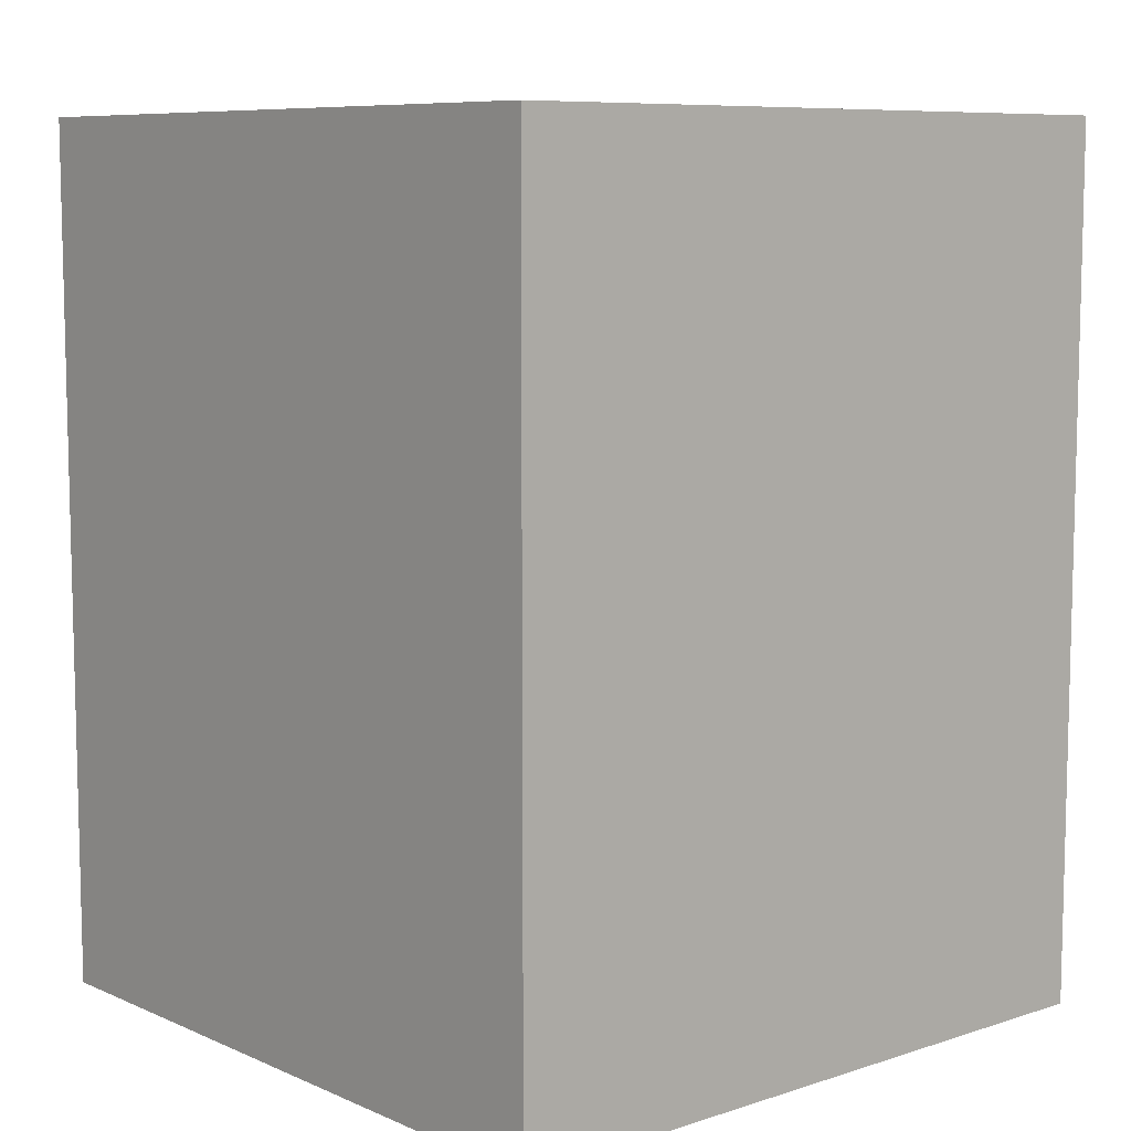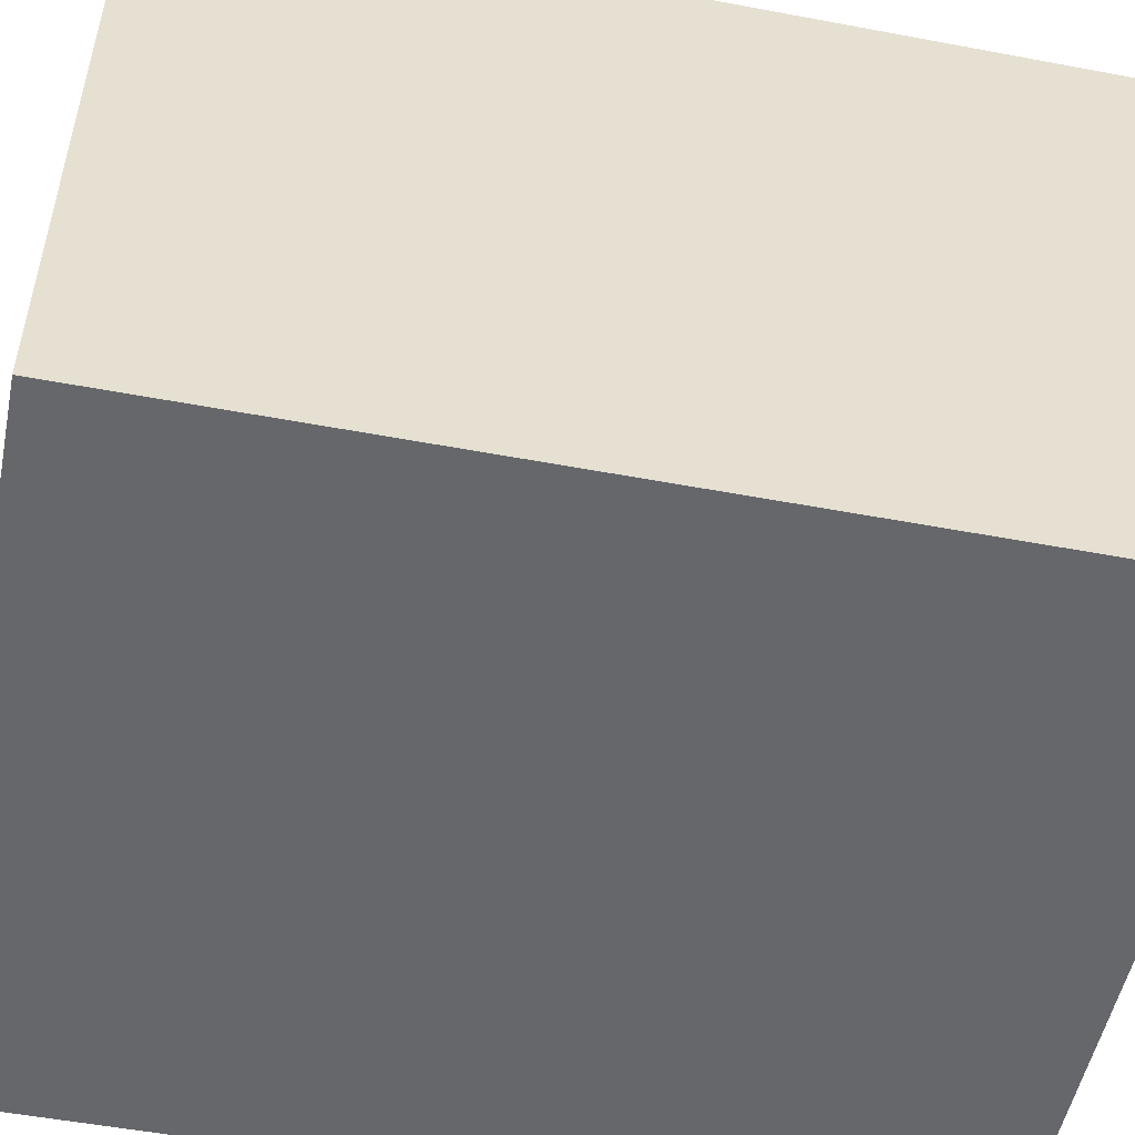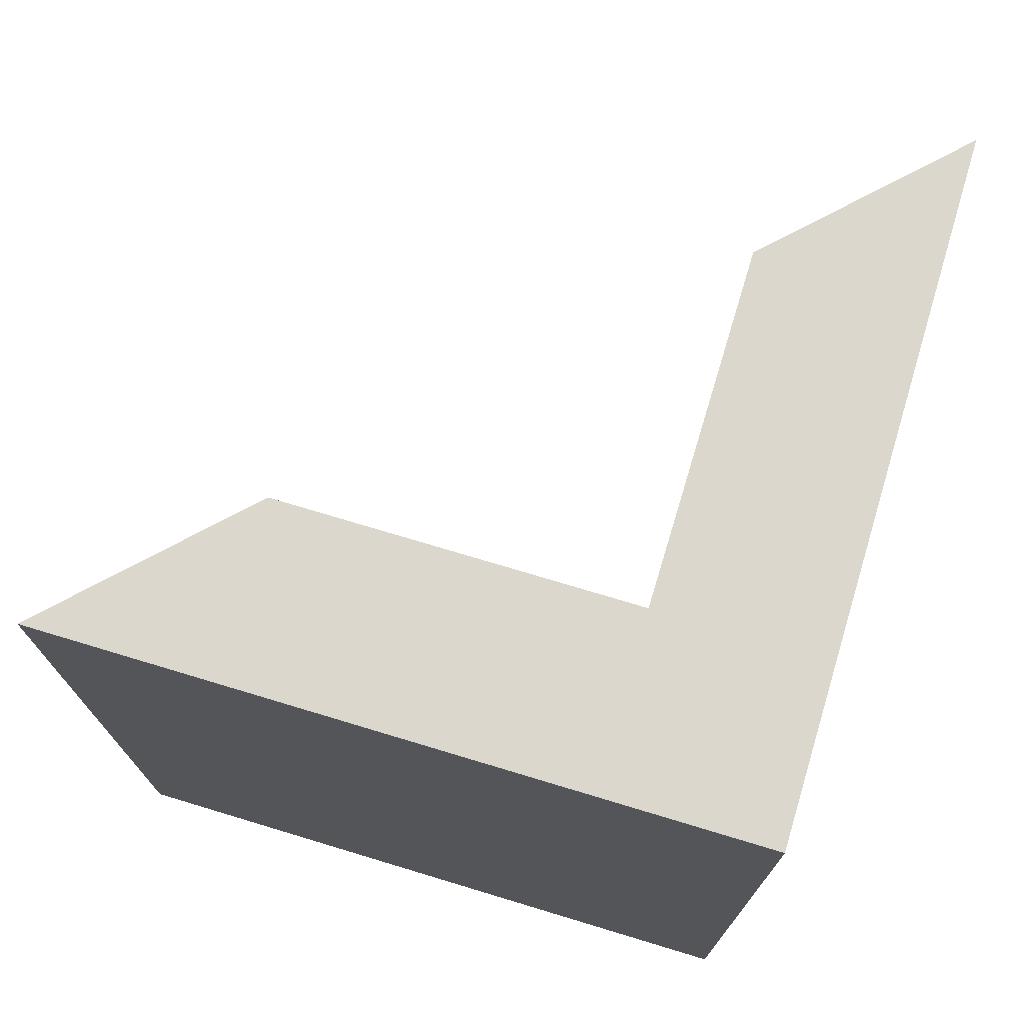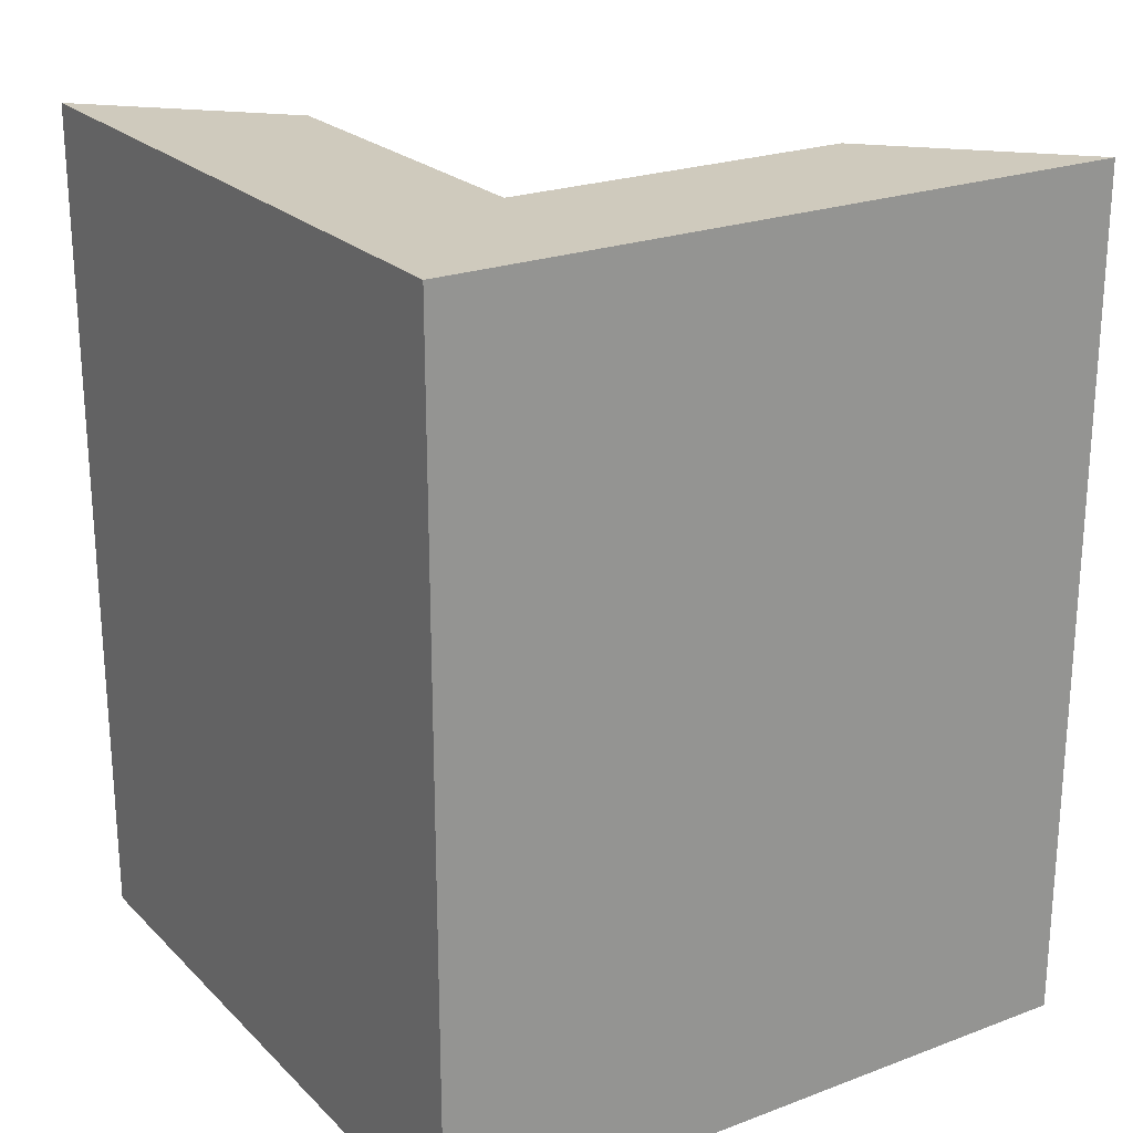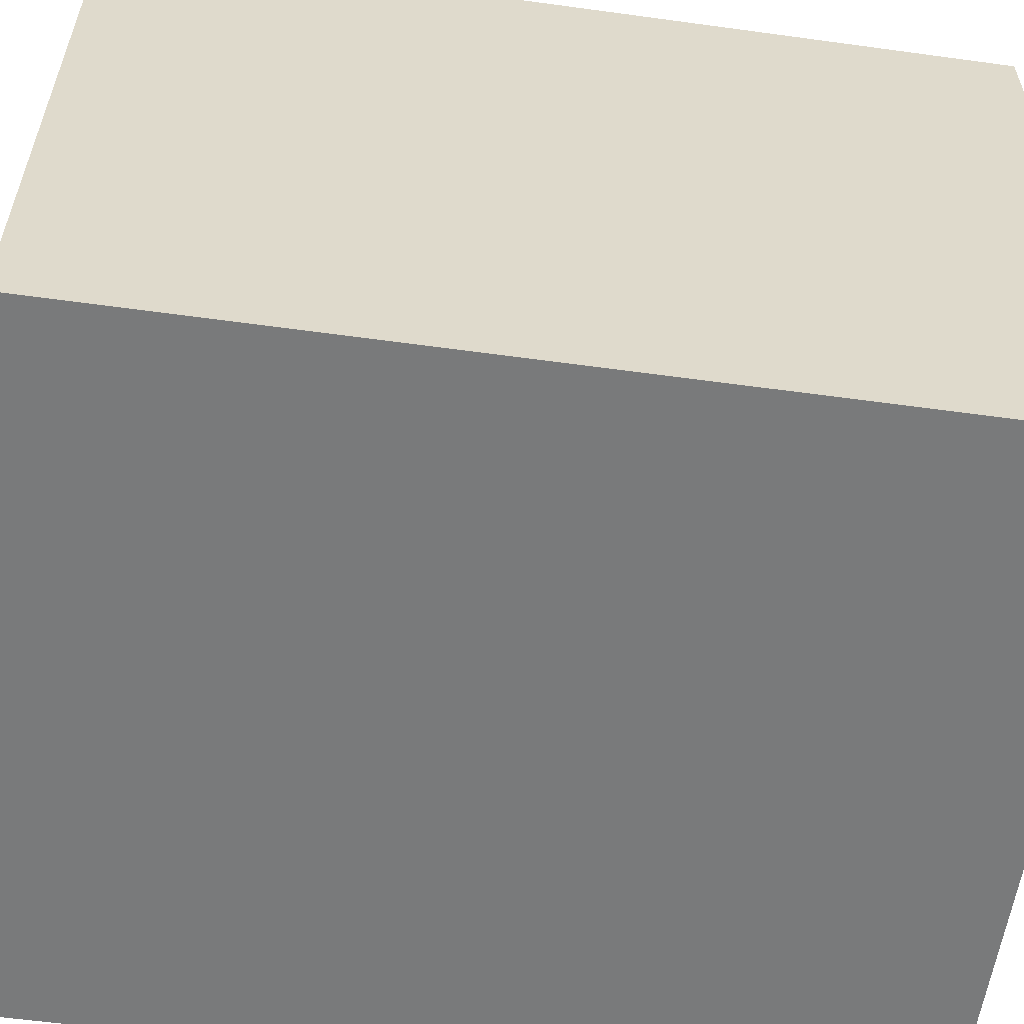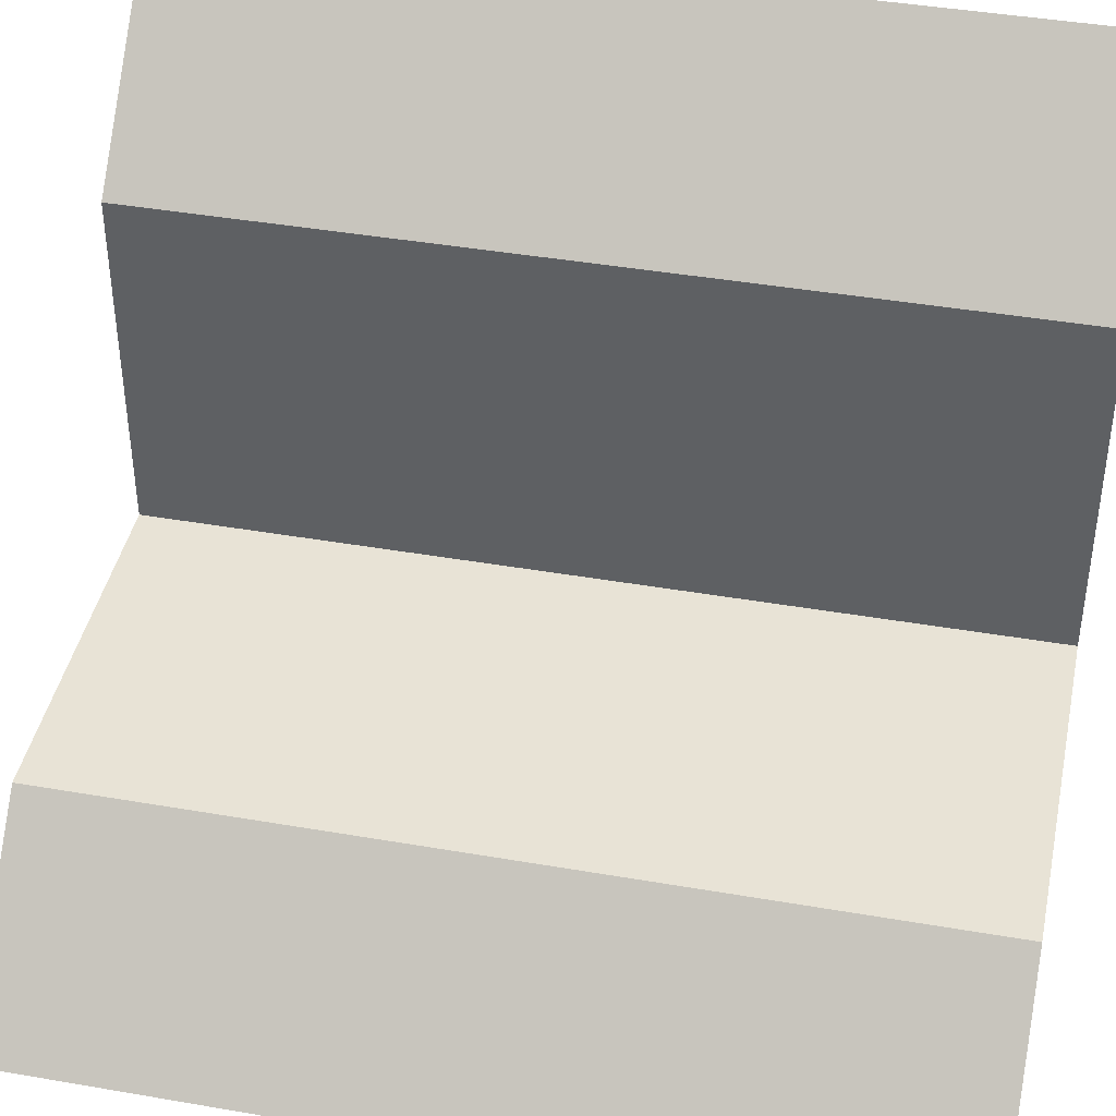
<metadata>
{"format":"obj","ext":"obj","renderer":"f3d","projection":"perspective","resolution":1024,"background":"white","views":[{"elev":8.4,"azim":139.0,"up":"+Y"},{"elev":-52.1,"azim":78.5,"up":"+Z"},{"elev":73.3,"azim":106.8,"up":"+Y"},{"elev":22.9,"azim":147.5,"up":"+Y"},{"elev":-58.0,"azim":81.9,"up":"+Z"},{"elev":41.8,"azim":-78.2,"up":"+Z"}]}
</metadata>
<code>
g default
v 10.37 0.006788 -1.675
v 10.37 1.007 -1.675
v 6.37 1.007 -5.675
v 10.37 1.007 -5.675
v 6.37 0.006788 -5.675
v 10.37 0.006788 -5.675
v 9.373 0.006788 -5.675
v 9.373 1.007 -5.675
v 9.373 1.007 -4.698
v 10.37 1.007 -4.698
v 10.37 0.006788 -4.698
v 9.373 0.006788 -4.698
v 7.347 1.007 -4.698
v 9.373 1.007 -2.672
v 7.347 0.006788 -4.698
v 9.373 0.006788 -2.672
v 9.373 4.995 -5.675
v 9.373 4.995 -4.698
v 10.37 4.995 -4.698
v 10.37 4.995 -5.675
v 6.37 4.995 -5.675
v 7.347 4.995 -4.698
v 9.373 4.995 -2.672
v 10.37 4.995 -1.675
g pCube52 group2
f 17 18 19 20
f 7 8 4 6
f 11 12 7 6
f 10 11 6 4
f 3 8 7 5
f 21 22 18 17
f 19 18 23 24
f 1 11 10 2
f 5 7 12 15
f 1 16 12 11
f 13 3 5 15
f 15 12 9 13
f 14 9 12 16
f 2 14 16 1
f 10 4 20 19
f 4 8 17 20
f 3 13 22 21
f 13 9 18 22
f 8 3 21 17
f 9 14 23 18
f 14 2 24 23
f 2 10 19 24

</code>
